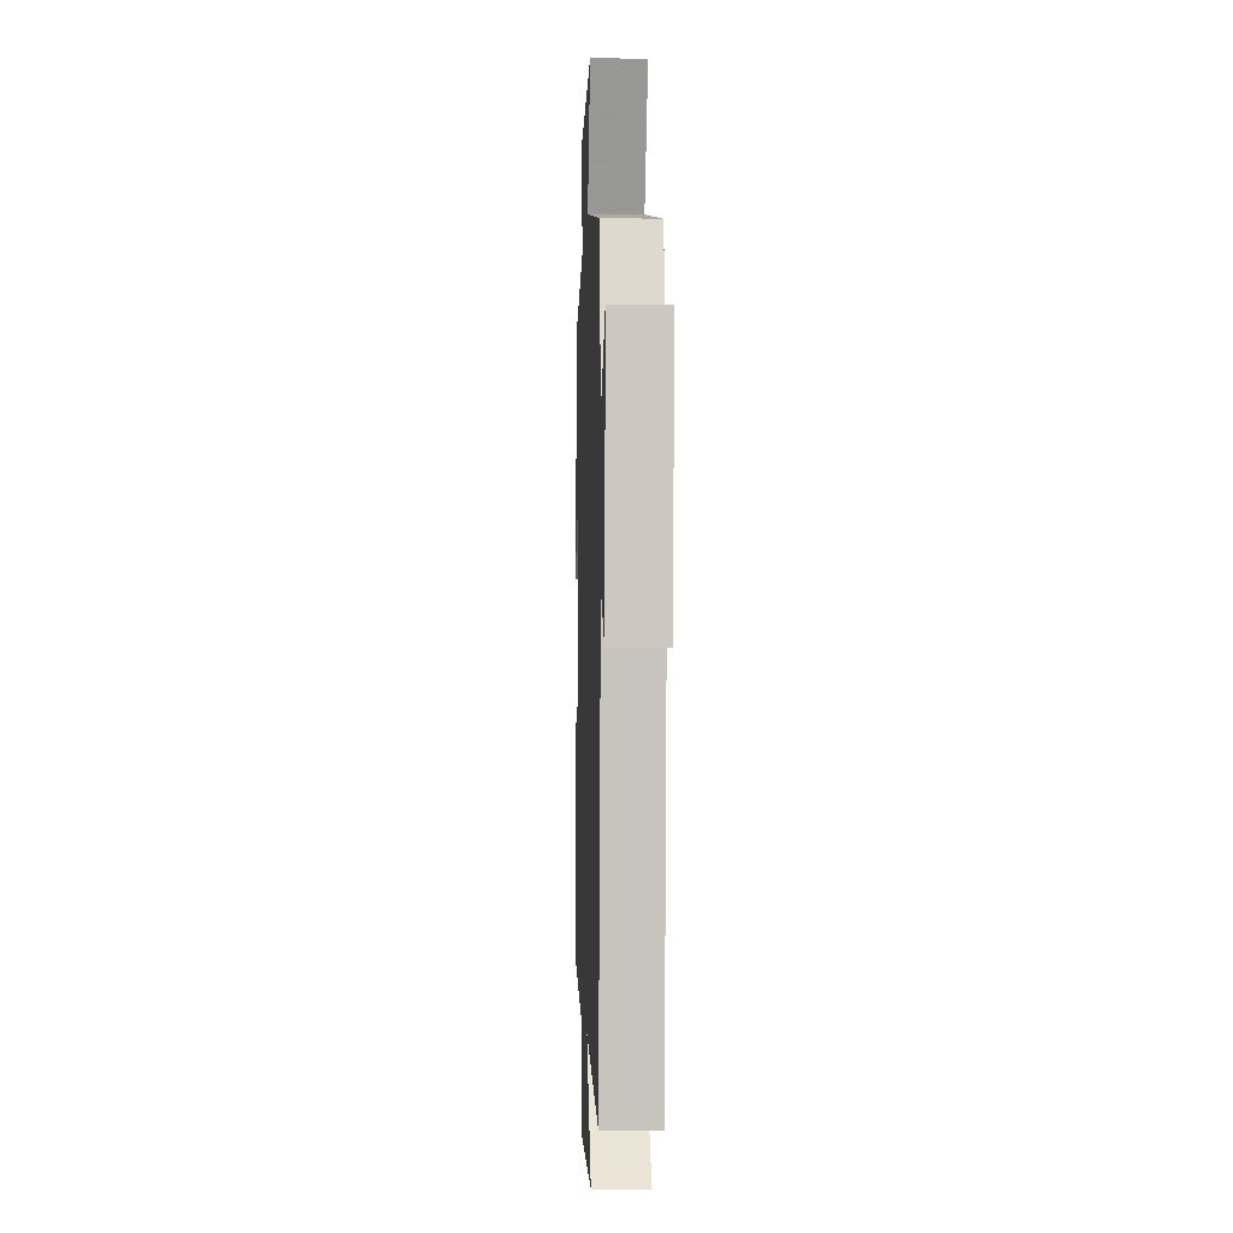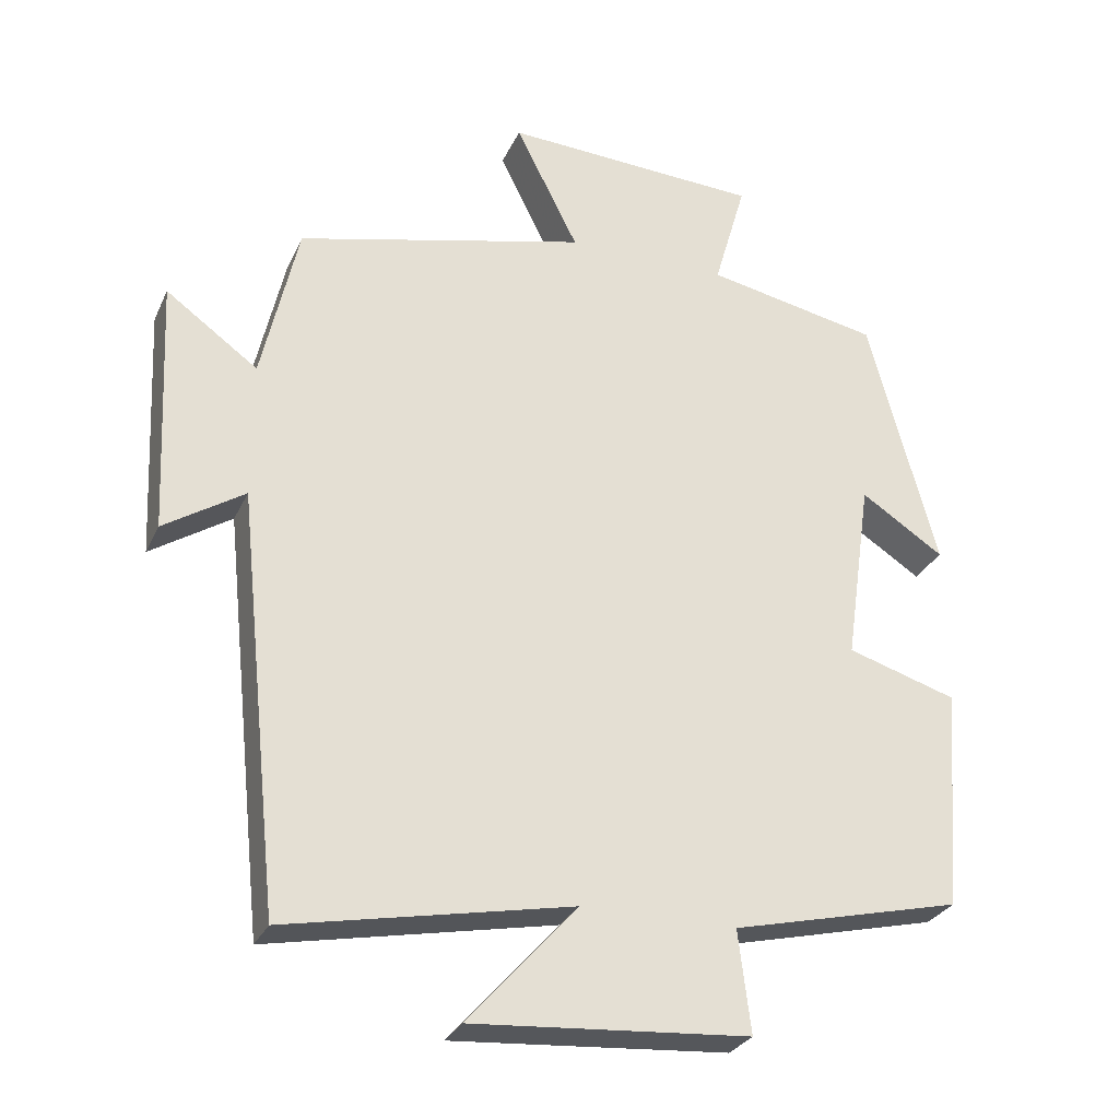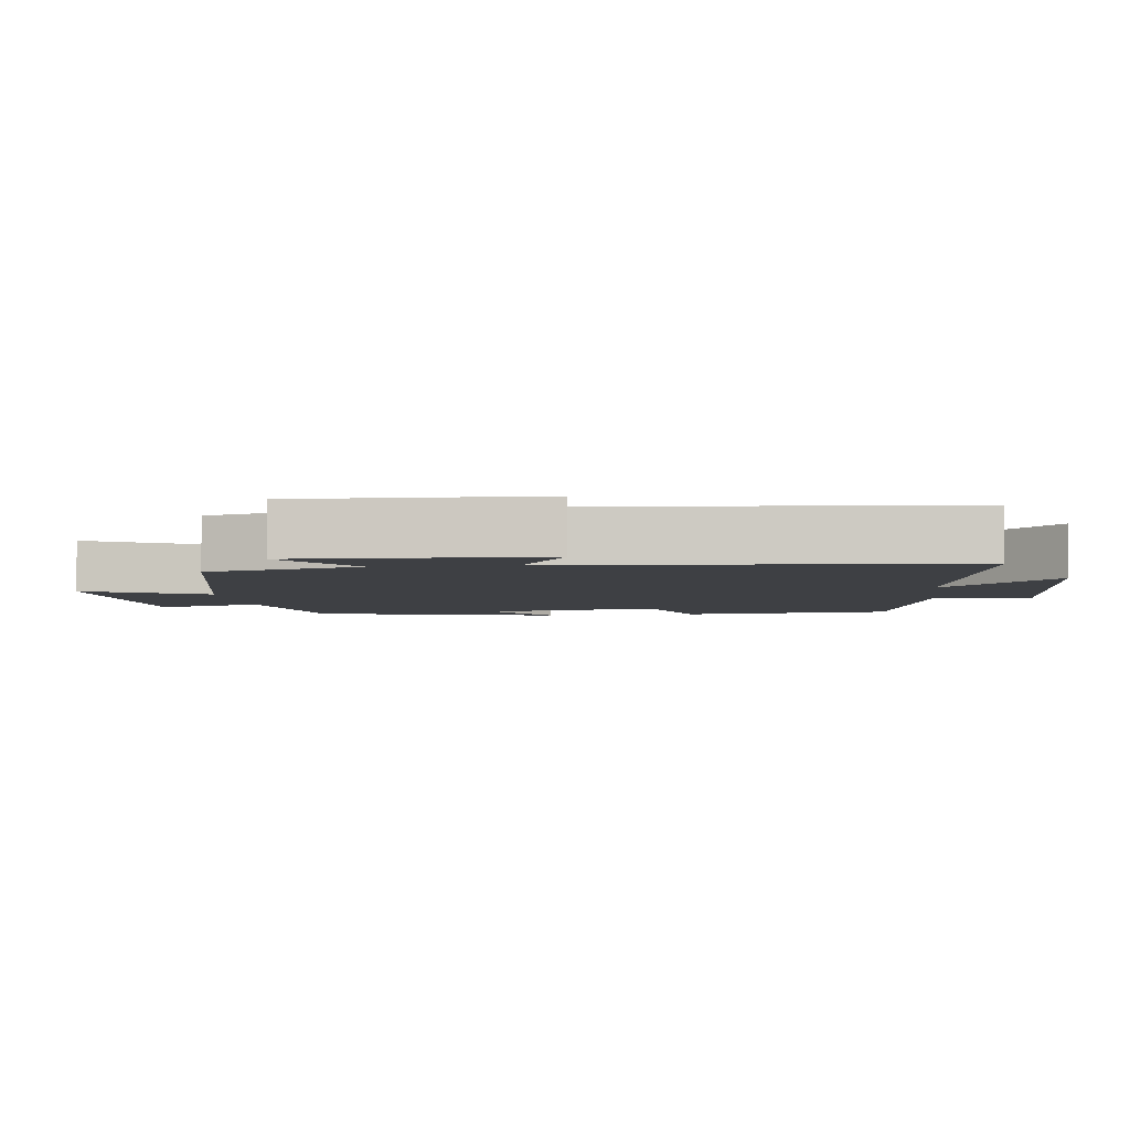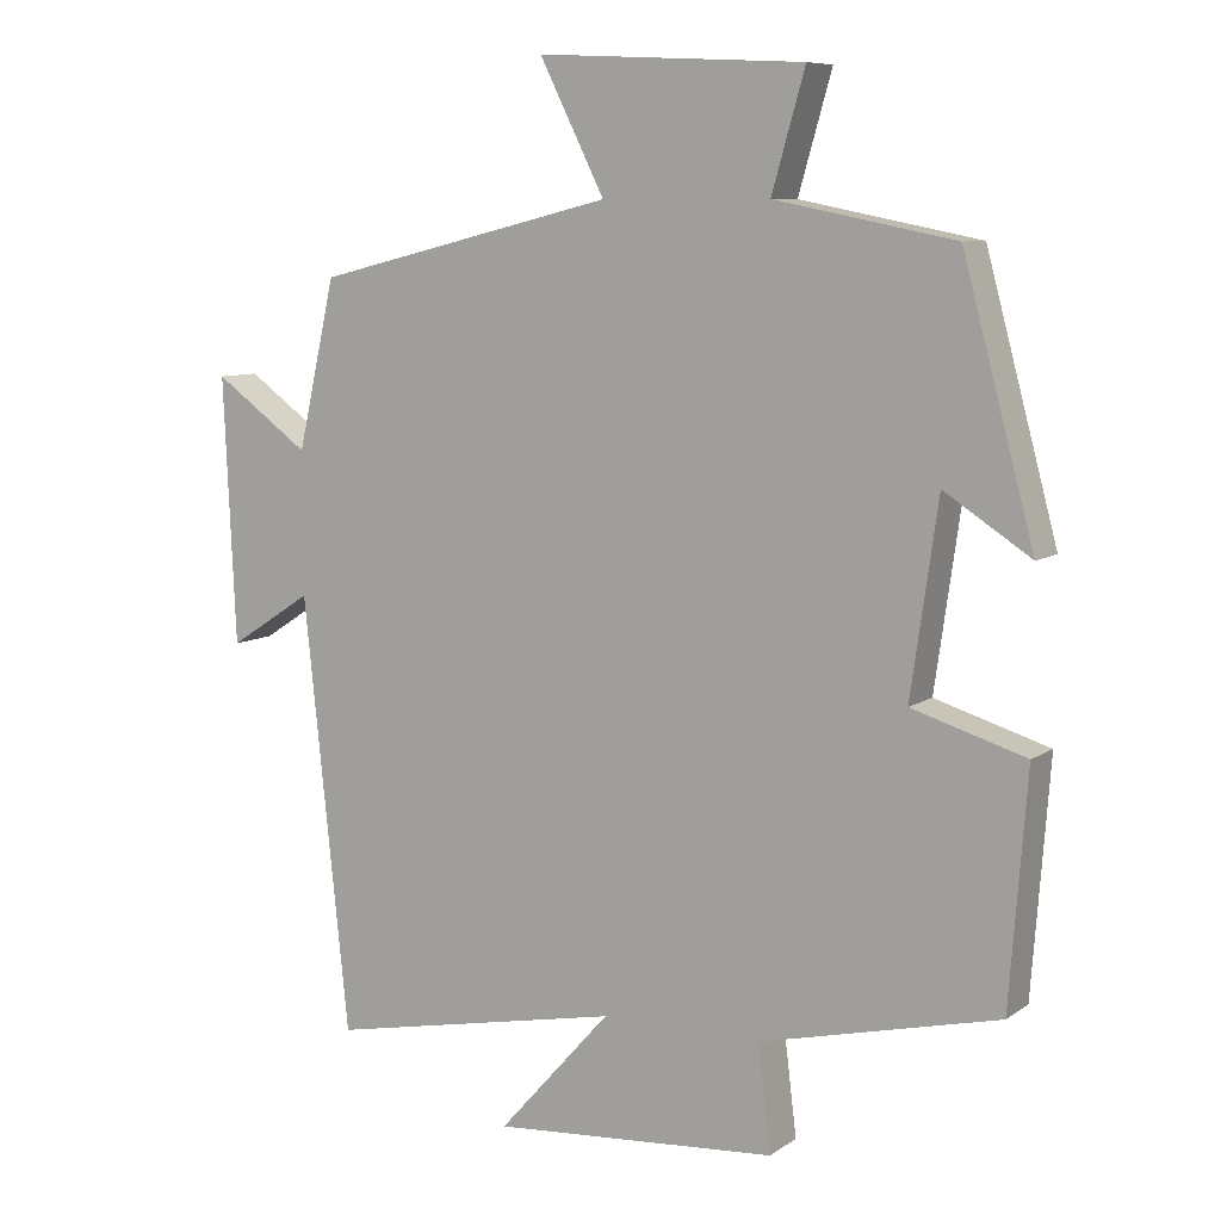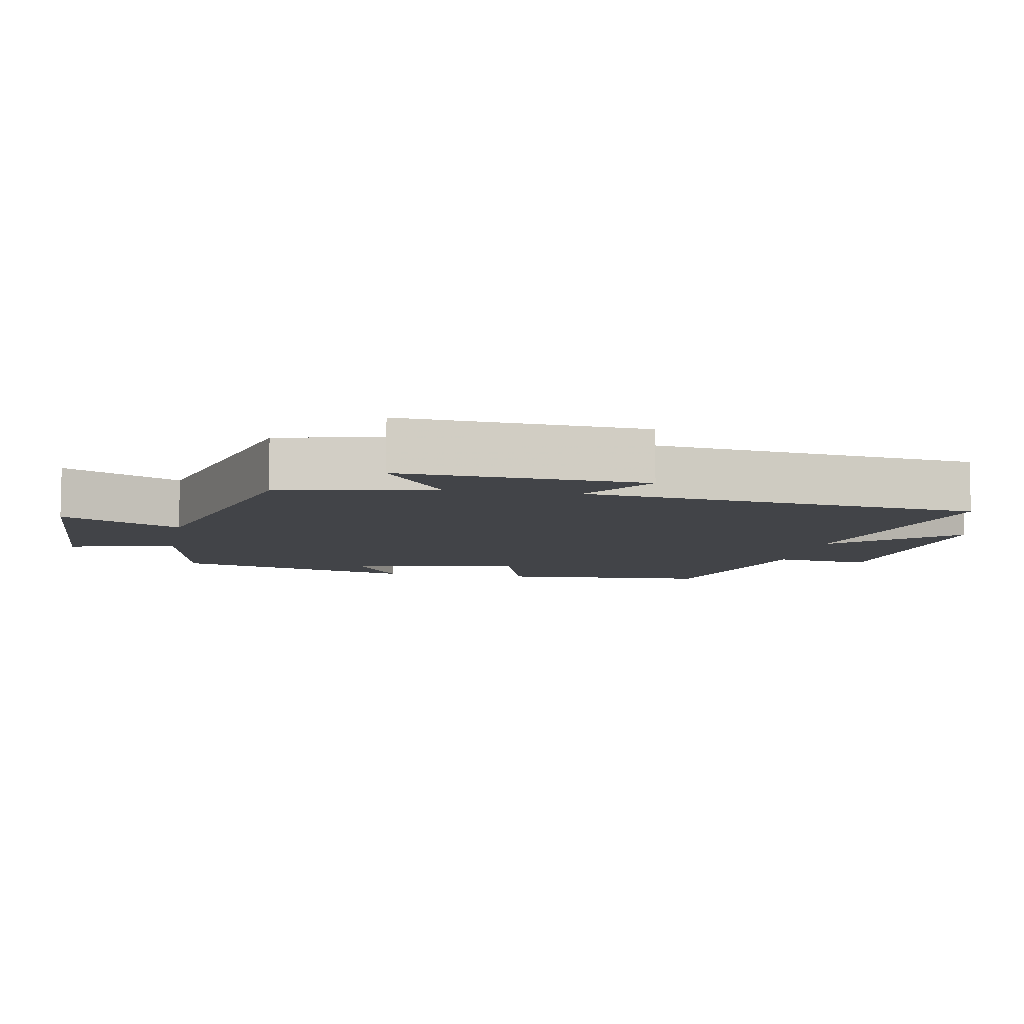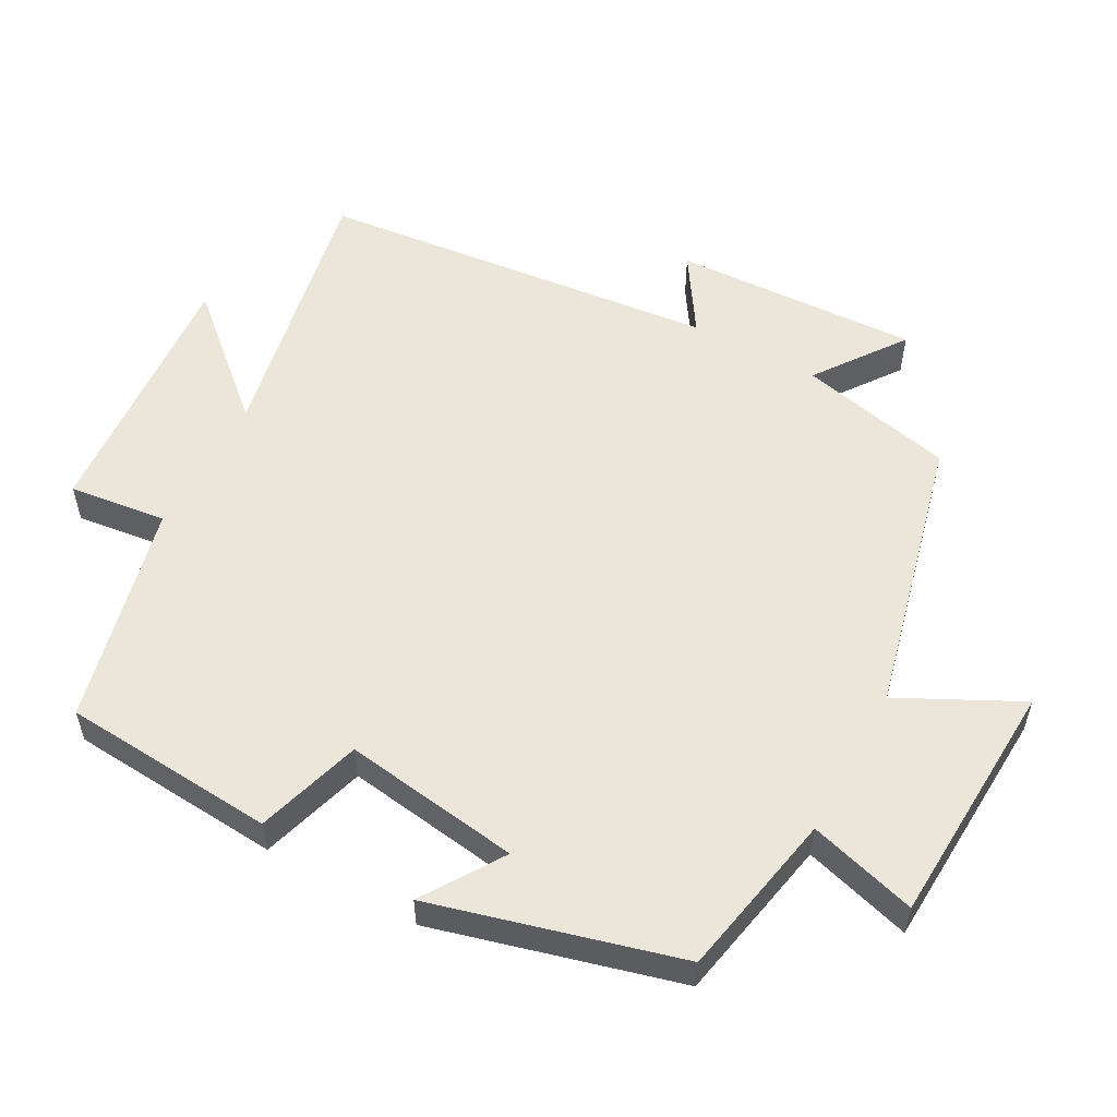
<metadata>
{"format":"obj","ext":"obj","renderer":"f3d","projection":"perspective","resolution":1024,"background":"white","views":[{"elev":-4.9,"azim":87.6,"up":"+Z"},{"elev":-28.7,"azim":158.9,"up":"+Z"},{"elev":-4.6,"azim":97.9,"up":"+Y"},{"elev":8.3,"azim":-150.0,"up":"+Z"},{"elev":-7.9,"azim":78.8,"up":"+Y"},{"elev":55.3,"azim":-61.4,"up":"+Y"}]}
</metadata>
<code>
v 0.45 0.07 0.403
v 0.5 0.07 0.182
v 0.626 0.07 0.273
v 0.61 0.07 -0.077
v 0.5 0.07 -0.006
v 0.44 0.07 -0.577
v 0.05 0.07 -0.5
v 0.199 0.07 -0.667
v -0.179 0.07 -0.639
v -0.162 0.07 -0.5
v -0.477 0.07 -0.425
v -0.5 0.07 -0.121
v -0.35 0.07 -0.075
v -0.386 0.07 0.177
v -0.5 0.07 0.103
v -0.406 0.07 0.453
v -0.169 0.07 0.5
v -0.213 0.07 0.653
v 0.139 0.07 0.671
v 0.053 0.07 0.5
v 0.45 0 0.403
v 0.5 0 0.182
v 0.626 0 0.273
v 0.61 0 -0.077
v 0.5 0 -0.006
v 0.44 0 -0.577
v 0.05 0 -0.5
v 0.199 0 -0.667
v -0.179 0 -0.639
v -0.162 0 -0.5
v -0.477 0 -0.425
v -0.5 0 -0.121
v -0.35 0 -0.075
v -0.386 0 0.177
v -0.5 0 0.103
v -0.406 0 0.453
v -0.169 0 0.5
v -0.213 0 0.653
v 0.139 0 0.671
v 0.053 0 0.5
f 17 18 19 20
f 17 20 1 2
f 14 15 16 17
f 13 14 17 2
f 10 11 12 13
f 10 13 2
f 7 8 9 10
f 7 10 2 3
f 5 6 7
f 5 7 3
f 3 4 5
f 40 39 38 37
f 22 21 40 37
f 37 36 35 34
f 22 37 34 33
f 33 32 31 30
f 22 33 30
f 30 29 28 27
f 23 22 30 27
f 27 26 25
f 23 27 25
f 25 24 23
f 1 21 22 2
f 2 22 23 3
f 3 23 24 4
f 4 24 25 5
f 5 25 26 6
f 6 26 27 7
f 7 27 28 8
f 8 28 29 9
f 9 29 30 10
f 10 30 31 11
f 11 31 32 12
f 12 32 33 13
f 13 33 34 14
f 14 34 35 15
f 15 35 36 16
f 16 36 37 17
f 17 37 38 18
f 18 38 39 19
f 19 39 40 20
f 20 40 21 1

</code>
